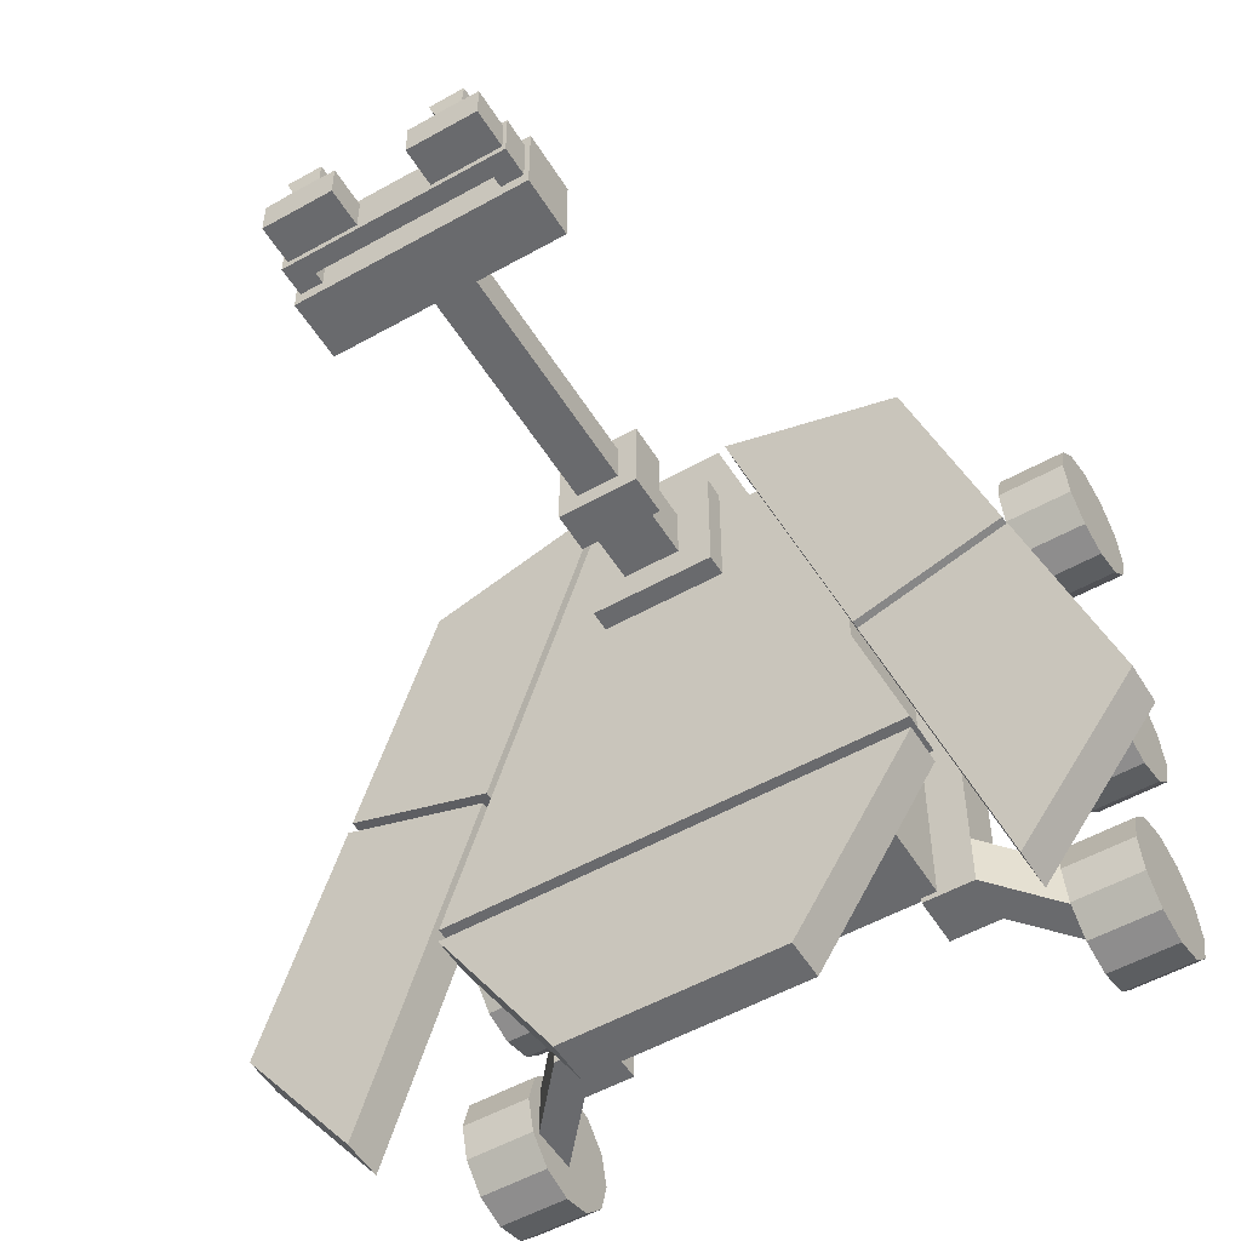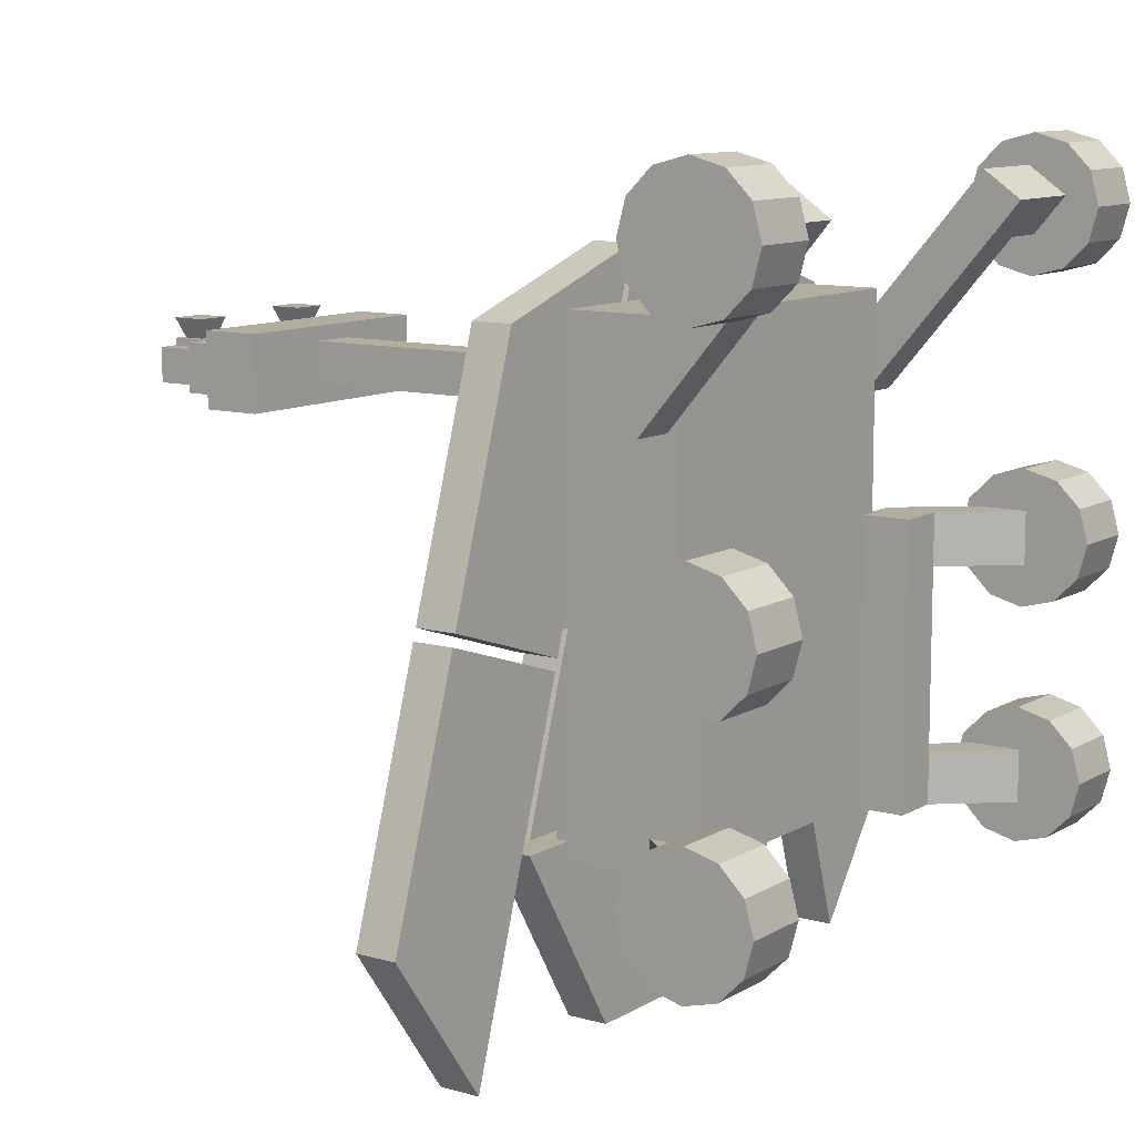
<metadata>
{"format":"obj","ext":"obj","renderer":"f3d","projection":"perspective","resolution":1024,"background":"white","views":[{"elev":-53.1,"azim":-149.0,"up":"+Z"},{"elev":10.5,"azim":-54.9,"up":"+Z"}]}
</metadata>
<code>
v -0.7303 1.081 -0.632
v -0.2016 1.081 1.003
v -0.7303 0.9461 -0.632
v -0.2016 0.9461 1.003
v -0.3689 1.081 0.2941
v -0.6452 1.081 -0.5772
v 0.7317 1.081 -0.632
v 0.2042 1.081 1.003
v 0.7317 0.9461 -0.632
v 0.2042 0.9461 1.003
v 0.3712 1.081 0.2941
v 0.6468 1.081 -0.5772
v 0.8458 0.4018 1.208
v 0.8458 0.323 1.287
v 1.07 0.323 1.287
v 1.07 0.4018 1.208
v 0.8458 0.2153 1.315
v 1.07 0.2153 1.315
v 0.8458 0.1077 1.287
v 1.07 0.1077 1.287
v 0.8458 0.02885 1.208
v 1.07 0.02885 1.208
v 0.8458 0 1.1
v 1.07 0 1.1
v 0.8458 0.02885 0.9924
v 1.07 0.02885 0.9924
v 0.8458 0.1077 0.9136
v 1.07 0.1077 0.9136
v 0.8458 0.2153 0.8848
v 1.07 0.2153 0.8848
v 0.8458 0.323 0.9136
v 1.07 0.323 0.9136
v 0.8458 0.4018 0.9924
v 1.07 0.4018 0.9924
v 0.8458 0.4306 1.1
v 1.07 0.4306 1.1
v 1.07 0.2153 1.1
v 0.8458 0.4018 0.1896
v 0.8458 0.323 0.2684
v 1.07 0.323 0.2684
v 1.07 0.4018 0.1896
v 0.8458 0.2153 0.2972
v 1.07 0.2153 0.2972
v 0.8458 0.1077 0.2684
v 1.07 0.1077 0.2684
v 0.8458 0.02885 0.1896
v 1.07 0.02885 0.1896
v 0.8458 0 0.08191
v 1.07 0 0.08191
v 0.8458 0.02885 -0.02575
v 1.07 0.02885 -0.02575
v 0.8458 0.1077 -0.1046
v 1.07 0.1077 -0.1046
v 0.8458 0.2153 -0.1334
v 1.07 0.2153 -0.1334
v 0.8458 0.323 -0.1046
v 1.07 0.323 -0.1046
v 0.8458 0.4018 -0.02575
v 1.07 0.4018 -0.02575
v 0.8458 0.4306 0.08191
v 1.07 0.4306 0.08191
v 1.07 0.2153 0.08191
v 0.8458 0.4018 -0.5577
v 0.8458 0.323 -0.4789
v 1.07 0.323 -0.4789
v 1.07 0.4018 -0.5577
v 0.8458 0.2153 -0.45
v 1.07 0.2153 -0.45
v 0.8458 0.1077 -0.4789
v 1.07 0.1077 -0.4789
v 0.8458 0.02885 -0.5577
v 1.07 0.02885 -0.5577
v 0.8458 0 -0.6654
v 1.07 0 -0.6654
v 0.8458 0.02885 -0.773
v 1.07 0.02885 -0.773
v 0.8458 0.1077 -0.8519
v 1.07 0.1077 -0.8519
v 0.8458 0.2153 -0.8807
v 1.07 0.2153 -0.8807
v 0.8458 0.323 -0.8519
v 1.07 0.323 -0.8519
v 0.8458 0.4018 -0.773
v 1.07 0.4018 -0.773
v 0.8458 0.4306 -0.6654
v 1.07 0.4306 -0.6654
v 1.07 0.2153 -0.6654
v -0.8428 0.4018 -0.5577
v -0.8428 0.323 -0.4789
v -1.067 0.323 -0.4789
v -1.067 0.4018 -0.5577
v -0.8428 0.2153 -0.45
v -1.067 0.2153 -0.45
v -0.8428 0.1077 -0.4789
v -1.067 0.1077 -0.4789
v -0.8428 0.02885 -0.5577
v -1.067 0.02885 -0.5577
v -0.8428 0 -0.6654
v -1.067 0 -0.6654
v -0.8428 0.02885 -0.773
v -1.067 0.02885 -0.773
v -0.8428 0.1077 -0.8519
v -1.067 0.1077 -0.8519
v -0.8428 0.2153 -0.8807
v -1.067 0.2153 -0.8807
v -0.8428 0.323 -0.8519
v -1.067 0.323 -0.8519
v -0.8428 0.4018 -0.773
v -1.067 0.4018 -0.773
v -0.8428 0.4306 -0.6654
v -1.067 0.4306 -0.6654
v -1.067 0.2153 -0.6654
v -0.8428 0.4018 0.1896
v -0.8428 0.323 0.2684
v -1.067 0.323 0.2684
v -1.067 0.4018 0.1896
v -0.8428 0.2153 0.2972
v -1.067 0.2153 0.2972
v -0.8428 0.1077 0.2684
v -1.067 0.1077 0.2684
v -0.8428 0.02885 0.1896
v -1.067 0.02885 0.1896
v -0.8428 0 0.08191
v -1.067 0 0.08191
v -0.8428 0.02885 -0.02575
v -1.067 0.02885 -0.02575
v -0.8428 0.1077 -0.1046
v -1.067 0.1077 -0.1046
v -0.8428 0.2153 -0.1334
v -1.067 0.2153 -0.1334
v -0.8428 0.323 -0.1046
v -1.067 0.323 -0.1046
v -0.8428 0.4018 -0.02575
v -1.067 0.4018 -0.02575
v -0.8428 0.4306 0.08191
v -1.067 0.4306 0.08191
v -1.067 0.2153 0.08191
v -0.8428 0.4018 1.208
v -0.8428 0.323 1.287
v -1.067 0.323 1.287
v -1.067 0.4018 1.208
v -0.8428 0.2153 1.315
v -1.067 0.2153 1.315
v -0.8428 0.1077 1.287
v -1.067 0.1077 1.287
v -0.8428 0.02885 1.208
v -1.067 0.02885 1.208
v -0.8428 0 1.1
v -1.067 0 1.1
v -0.8428 0.02885 0.9924
v -1.067 0.02885 0.9924
v -0.8428 0.1077 0.9136
v -1.067 0.1077 0.9136
v -0.8428 0.2153 0.8848
v -1.067 0.2153 0.8848
v -0.8428 0.323 0.9136
v -1.067 0.323 0.9136
v -0.8428 0.4018 0.9924
v -1.067 0.4018 0.9924
v -0.8428 0.4306 1.1
v -1.067 0.4306 1.1
v -1.067 0.2153 1.1
v -0.7303 0.9461 -0.6774
v -0.3471 0.9461 -1.284
v -0.7303 1.081 -0.6774
v -0.3471 1.081 -1.284
v -0.6354 1.081 -0.7246
v -0.3108 1.081 -1.237
v 0.7317 0.9461 -0.6774
v 0.3494 0.9461 -1.284
v 0.7317 1.081 -0.6774
v 0.3494 1.081 -1.284
v 0.637 1.081 -0.7246
v 0.3132 1.081 -1.237
v -0.2243 0.9461 1.019
v -0.8082 0.9461 0.8344
v -0.2243 1.081 1.019
v -0.8082 1.081 0.8344
v -0.5944 1.081 -0.1298
v -1.07 1.081 0.02254
v -0.5944 0.9461 -0.1298
v -1.07 0.9461 0.02254
v -0.294 1.081 0.9383
v -0.7817 1.081 0.7816
v -1.015 1.081 0.05785
v -0.6184 1.081 -0.06918
v -0.9762 0.9461 -1.315
v -1.343 0.9461 -0.8256
v -0.9762 1.081 -1.315
v -1.343 1.081 -0.8256
v -0.6061 1.081 -0.1662
v -1.081 1.081 -0.01383
v -0.6061 0.9461 -0.1662
v -1.081 0.9461 -0.01383
v -0.9855 1.081 -1.209
v -1.29 1.081 -0.7982
v -1.057 1.081 -0.07445
v -0.661 1.081 -0.2015
v 0.2269 0.9461 1.019
v 0.8094 0.9461 0.8344
v 0.2269 1.081 1.019
v 0.8094 1.081 0.8344
v 0.5961 1.081 -0.1298
v 1.07 1.081 0.02254
v 0.5961 0.9461 -0.1298
v 1.07 0.9461 0.02254
v 0.2964 1.081 0.9383
v 0.7829 1.081 0.7816
v 1.015 1.081 0.05785
v 0.6201 1.081 -0.06918
v 0.977 0.9461 -1.315
v 1.343 0.9461 -0.8256
v 0.977 1.081 -1.315
v 1.343 1.081 -0.8256
v 0.6078 1.081 -0.1662
v 1.082 1.081 -0.01383
v 0.6078 0.9461 -0.1662
v 1.082 0.9461 -0.01383
v 0.9863 1.081 -1.209
v 1.291 1.081 -0.7982
v 1.058 1.081 -0.07445
v 0.6626 1.081 -0.2015
v 0.5489 0.1072 1.131
v 0.6993 0.1072 1.131
v 0.5489 0.2303 1.218
v 0.6993 0.2303 1.218
v 0.5489 0.7355 0.6184
v 0.6993 0.7355 0.6184
v 0.5489 0.6124 0.5319
v 0.6993 0.6124 0.5319
v 0.6993 0.3309 1.098
v 0.5489 0.3309 1.098
v 0.5489 0.2079 1.011
v 0.6993 0.2079 1.011
v 0.851 0.2079 1.011
v 0.851 0.1072 1.131
v 0.851 0.3309 1.098
v 0.851 0.2303 1.218
v 0.4986 0.4245 -0.000893
v 0.6614 0.4245 -0.000893
v 0.4986 0.5873 -0.000893
v 0.6614 0.5873 -0.000893
v 0.4986 0.5873 -0.585
v 0.6614 0.5873 -0.585
v 0.4986 0.4245 -0.585
v 0.6614 0.4245 -0.585
v 0.4986 0.4245 0.1673
v 0.6614 0.4245 0.1673
v 0.6614 0.5873 0.1673
v 0.4986 0.5873 0.1673
v 0.4986 0.5873 -0.7533
v 0.6614 0.5873 -0.7533
v 0.6614 0.4245 -0.7533
v 0.4986 0.4245 -0.7533
v 0.8766 0.1716 -0.000893
v 0.8766 0.3345 -0.000893
v 0.8766 0.3345 0.1673
v 0.8766 0.1716 0.1673
v 0.8766 0.3345 -0.585
v 0.8766 0.1716 -0.585
v 0.8766 0.1716 -0.7533
v 0.8766 0.3345 -0.7533
v -0.5432 0.5766 0.853
v 0.5463 0.5766 0.853
v -0.5432 0.9876 0.853
v 0.5463 0.9876 0.853
v -0.5432 0.9876 -0.7345
v 0.5463 0.9876 -0.7345
v -0.5432 0.5766 -0.7345
v 0.5463 0.5766 -0.7345
v -0.5458 0.1072 1.131
v -0.6963 0.1072 1.131
v -0.5458 0.2303 1.218
v -0.6963 0.2303 1.218
v -0.5458 0.7355 0.6184
v -0.6963 0.7355 0.6184
v -0.5458 0.6124 0.5319
v -0.6963 0.6124 0.5319
v -0.6963 0.3309 1.098
v -0.5458 0.3309 1.098
v -0.5458 0.2079 1.011
v -0.6963 0.2079 1.011
v -0.8479 0.2079 1.011
v -0.8479 0.1072 1.131
v -0.8479 0.3309 1.098
v -0.8479 0.2303 1.218
v -0.4955 0.4245 -0.000893
v -0.6583 0.4245 -0.000893
v -0.4955 0.5873 -0.000893
v -0.6583 0.5873 -0.000893
v -0.4955 0.5873 -0.585
v -0.6583 0.5873 -0.585
v -0.4955 0.4245 -0.585
v -0.6583 0.4245 -0.585
v -0.4955 0.4245 0.1673
v -0.6583 0.4245 0.1673
v -0.6583 0.5873 0.1673
v -0.4955 0.5873 0.1673
v -0.4955 0.5873 -0.7533
v -0.6583 0.5873 -0.7533
v -0.6583 0.4245 -0.7533
v -0.4955 0.4245 -0.7533
v -0.8735 0.1716 -0.000893
v -0.8735 0.3345 -0.000893
v -0.8735 0.3345 0.1673
v -0.8735 0.1716 0.1673
v -0.8735 0.3345 -0.585
v -0.8735 0.1716 -0.585
v -0.8735 0.1716 -0.7533
v -0.8735 0.3345 -0.7533
v 0.1181 2.529 0.6249
v 0.3479 2.529 0.6249
v 0.1181 2.659 0.6249
v 0.3479 2.659 0.6249
v 0.1181 2.659 0.5113
v 0.3479 2.659 0.5113
v 0.1181 2.529 0.5113
v 0.3479 2.529 0.5113
v 0.1767 2.538 0.6249
v 0.2894 2.538 0.6249
v 0.2894 2.649 0.6249
v 0.1767 2.649 0.6249
v 0.1767 2.538 0.6498
v 0.2894 2.538 0.6498
v 0.2894 2.649 0.6498
v 0.1767 2.649 0.6498
v 0.1995 2.561 0.6498
v 0.2665 2.561 0.6498
v 0.2665 2.626 0.6498
v 0.1995 2.626 0.6498
v 0.1758 2.537 0.7148
v 0.2902 2.537 0.7148
v 0.2902 2.65 0.7148
v 0.1758 2.65 0.7148
v 0.186 2.547 0.7148
v 0.28 2.547 0.7148
v 0.28 2.64 0.7148
v 0.186 2.64 0.7148
v -0.352 2.529 0.6249
v -0.1222 2.529 0.6249
v -0.352 2.659 0.6249
v -0.1222 2.659 0.6249
v -0.352 2.659 0.5113
v -0.1222 2.659 0.5113
v -0.352 2.529 0.5113
v -0.1222 2.529 0.5113
v -0.2935 2.538 0.6249
v -0.1808 2.538 0.6249
v -0.1808 2.649 0.6249
v -0.2935 2.649 0.6249
v -0.2935 2.538 0.6498
v -0.1808 2.538 0.6498
v -0.1808 2.649 0.6498
v -0.2935 2.649 0.6498
v -0.2706 2.561 0.6498
v -0.2036 2.561 0.6498
v -0.2036 2.626 0.6498
v -0.2706 2.626 0.6498
v -0.2943 2.537 0.7148
v -0.1799 2.537 0.7148
v -0.1799 2.65 0.7148
v -0.2943 2.65 0.7148
v -0.2841 2.547 0.7148
v -0.1901 2.547 0.7148
v -0.1901 2.64 0.7148
v -0.2841 2.64 0.7148
v -0.08997 1.149 0.6672
v 0.09304 1.149 0.6672
v -0.08997 1.324 0.6672
v 0.09304 1.324 0.6672
v -0.08997 1.324 0.4842
v 0.09304 1.324 0.4842
v -0.08997 1.149 0.4842
v 0.09304 1.149 0.4842
v -0.1296 1.324 0.7068
v 0.1327 1.324 0.7068
v 0.1327 1.324 0.4446
v -0.1296 1.324 0.4446
v -0.1296 1.456 0.7068
v 0.1327 1.456 0.7068
v 0.1327 1.456 0.4446
v -0.1296 1.456 0.4446
v -0.06702 1.456 0.6443
v 0.0701 1.456 0.6443
v 0.0701 1.456 0.5071
v -0.06702 1.456 0.5071
v -0.06702 2.276 0.6443
v 0.0701 2.276 0.6443
v 0.0701 2.276 0.5071
v -0.06702 2.276 0.5071
v -0.1969 1.149 0.3773
v 0.1999 1.149 0.3773
v 0.1999 1.149 0.7741
v -0.1969 1.149 0.7741
v -0.1969 1.081 0.3773
v 0.1999 1.081 0.3773
v 0.1999 1.081 0.7741
v -0.1969 1.081 0.7741
v -0.38 2.246 0.6924
v 0.383 2.246 0.6924
v -0.38 2.442 0.6924
v 0.383 2.442 0.6924
v -0.38 2.442 0.4438
v 0.383 2.442 0.4438
v -0.38 2.246 0.4438
v 0.383 2.246 0.4438
v -0.3638 2.477 0.6482
v 0.3668 2.477 0.6482
v -0.3638 2.534 0.6482
v 0.3668 2.534 0.6482
v -0.3638 2.534 0.4881
v 0.3668 2.534 0.4881
v -0.3638 2.477 0.4881
v 0.3668 2.477 0.4881
v 0.2926 2.534 0.4881
v 0.2926 2.477 0.4881
v 0.2926 2.477 0.6482
v 0.2926 2.534 0.6482
v -0.2895 2.534 0.4881
v -0.2895 2.477 0.4881
v -0.2895 2.477 0.6482
v -0.2895 2.534 0.6482
v -0.3638 2.442 0.4881
v -0.2895 2.442 0.4881
v -0.2895 2.442 0.6482
v -0.3638 2.442 0.6482
v 0.2926 2.442 0.4881
v 0.2926 2.442 0.6482
v 0.3668 2.442 0.4881
v 0.3668 2.442 0.6482
f 1 3 4 2
f 2 5 6 1
f 1 6 12 7
f 3 1 7 9
f 4 3 9 10
f 2 4 10 8
f 5 2 8 11
f 6 5 11 12
f 7 8 10 9
f 8 7 12 11
f 13 14 15 16
f 14 17 18 15
f 17 19 20 18
f 19 21 22 20
f 21 23 24 22
f 23 25 26 24
f 25 27 28 26
f 27 29 30 28
f 29 31 32 30
f 31 33 34 32
f 33 35 36 34
f 35 13 16 36
f 16 15 37
f 15 18 37
f 18 20 37
f 20 22 37
f 22 24 37
f 24 26 37
f 26 28 37
f 28 30 37
f 30 32 37
f 32 34 37
f 34 36 37
f 36 16 37
f 14 13 17
f 17 13 19
f 19 13 21
f 21 13 23
f 23 13 25
f 25 13 27
f 27 13 29
f 29 13 31
f 31 13 33
f 33 13 35
f 38 39 40 41
f 39 42 43 40
f 42 44 45 43
f 44 46 47 45
f 46 48 49 47
f 48 50 51 49
f 50 52 53 51
f 52 54 55 53
f 54 56 57 55
f 56 58 59 57
f 58 60 61 59
f 60 38 41 61
f 41 40 62
f 40 43 62
f 43 45 62
f 45 47 62
f 47 49 62
f 49 51 62
f 51 53 62
f 53 55 62
f 55 57 62
f 57 59 62
f 59 61 62
f 61 41 62
f 39 38 42
f 42 38 44
f 44 38 46
f 46 38 48
f 48 38 50
f 50 38 52
f 52 38 54
f 54 38 56
f 56 38 58
f 58 38 60
f 63 64 65 66
f 64 67 68 65
f 67 69 70 68
f 69 71 72 70
f 71 73 74 72
f 73 75 76 74
f 75 77 78 76
f 77 79 80 78
f 79 81 82 80
f 81 83 84 82
f 83 85 86 84
f 85 63 66 86
f 66 65 87
f 65 68 87
f 68 70 87
f 70 72 87
f 72 74 87
f 74 76 87
f 76 78 87
f 78 80 87
f 80 82 87
f 82 84 87
f 84 86 87
f 86 66 87
f 64 63 67
f 67 63 69
f 69 63 71
f 71 63 73
f 73 63 75
f 75 63 77
f 77 63 79
f 79 63 81
f 81 63 83
f 83 63 85
f 88 91 90 89
f 89 90 93 92
f 92 93 95 94
f 94 95 97 96
f 96 97 99 98
f 98 99 101 100
f 100 101 103 102
f 102 103 105 104
f 104 105 107 106
f 106 107 109 108
f 108 109 111 110
f 110 111 91 88
f 91 112 90
f 90 112 93
f 93 112 95
f 95 112 97
f 97 112 99
f 99 112 101
f 101 112 103
f 103 112 105
f 105 112 107
f 107 112 109
f 109 112 111
f 111 112 91
f 89 92 88
f 92 94 88
f 94 96 88
f 96 98 88
f 98 100 88
f 100 102 88
f 102 104 88
f 104 106 88
f 106 108 88
f 108 110 88
f 113 116 115 114
f 114 115 118 117
f 117 118 120 119
f 119 120 122 121
f 121 122 124 123
f 123 124 126 125
f 125 126 128 127
f 127 128 130 129
f 129 130 132 131
f 131 132 134 133
f 133 134 136 135
f 135 136 116 113
f 116 137 115
f 115 137 118
f 118 137 120
f 120 137 122
f 122 137 124
f 124 137 126
f 126 137 128
f 128 137 130
f 130 137 132
f 132 137 134
f 134 137 136
f 136 137 116
f 114 117 113
f 117 119 113
f 119 121 113
f 121 123 113
f 123 125 113
f 125 127 113
f 127 129 113
f 129 131 113
f 131 133 113
f 133 135 113
f 138 141 140 139
f 139 140 143 142
f 142 143 145 144
f 144 145 147 146
f 146 147 149 148
f 148 149 151 150
f 150 151 153 152
f 152 153 155 154
f 154 155 157 156
f 156 157 159 158
f 158 159 161 160
f 160 161 141 138
f 141 162 140
f 140 162 143
f 143 162 145
f 145 162 147
f 147 162 149
f 149 162 151
f 151 162 153
f 153 162 155
f 155 162 157
f 157 162 159
f 159 162 161
f 161 162 141
f 139 142 138
f 142 144 138
f 144 146 138
f 146 148 138
f 148 150 138
f 150 152 138
f 152 154 138
f 154 156 138
f 156 158 138
f 158 160 138
f 163 165 166 164
f 165 167 168 166
f 163 164 170 169
f 165 163 169 171
f 167 165 171 173
f 168 167 173 174
f 166 168 174 172
f 164 166 172 170
f 169 170 172 171
f 171 172 174 173
f 175 177 178 176
f 183 186 185 184
f 179 181 182 180
f 181 175 176 182
f 176 178 180 182
f 181 179 177 175
f 177 183 184 178
f 178 184 185 180
f 180 185 186 179
f 179 186 183 177
f 187 188 190 189
f 195 196 197 198
f 191 192 194 193
f 193 194 188 187
f 188 194 192 190
f 193 187 189 191
f 189 190 196 195
f 190 192 197 196
f 192 191 198 197
f 191 189 195 198
f 199 200 202 201
f 207 208 209 210
f 203 204 206 205
f 205 206 200 199
f 200 206 204 202
f 205 199 201 203
f 201 202 208 207
f 202 204 209 208
f 204 203 210 209
f 203 201 207 210
f 211 213 214 212
f 219 222 221 220
f 215 217 218 216
f 217 211 212 218
f 212 214 216 218
f 217 215 213 211
f 213 219 220 214
f 214 220 221 216
f 216 221 222 215
f 215 222 219 213
f 223 224 226 225
f 225 226 231 232
f 227 228 230 229
f 233 234 224 223
f 236 235 237 238
f 233 223 225 232
f 232 231 228 227
f 229 233 232 227
f 229 230 234 233
f 231 234 230 228
f 224 234 235 236
f 234 231 237 235
f 231 226 238 237
f 226 224 236 238
f 247 248 249 250
f 241 242 244 243
f 251 252 253 254
f 245 246 240 239
f 240 246 244 242
f 245 239 241 243
f 239 240 248 247
f 255 256 257 258
f 242 241 250 249
f 241 239 247 250
f 243 244 252 251
f 259 260 261 262
f 246 245 254 253
f 245 243 251 254
f 240 242 256 255
f 242 249 257 256
f 249 248 258 257
f 248 240 255 258
f 244 246 260 259
f 246 253 261 260
f 253 252 262 261
f 252 244 259 262
f 263 264 266 265
f 265 266 268 267
f 267 268 270 269
f 269 270 264 263
f 264 270 268 266
f 269 263 265 267
f 271 273 274 272
f 273 280 279 274
f 275 277 278 276
f 281 271 272 282
f 284 286 285 283
f 281 280 273 271
f 280 275 276 279
f 277 275 280 281
f 277 281 282 278
f 279 276 278 282
f 272 284 283 282
f 282 283 285 279
f 279 285 286 274
f 274 286 284 272
f 295 298 297 296
f 289 291 292 290
f 299 302 301 300
f 293 287 288 294
f 288 290 292 294
f 293 291 289 287
f 287 295 296 288
f 303 306 305 304
f 290 297 298 289
f 289 298 295 287
f 291 299 300 292
f 307 310 309 308
f 294 301 302 293
f 293 302 299 291
f 288 303 304 290
f 290 304 305 297
f 297 305 306 296
f 296 306 303 288
f 292 307 308 294
f 294 308 309 301
f 301 309 310 300
f 300 310 307 292
f 335 336 337 338
f 313 314 316 315
f 315 316 318 317
f 317 318 312 311
f 312 318 316 314
f 317 311 313 315
f 311 312 320 319
f 312 314 321 320
f 314 313 322 321
f 313 311 319 322
f 319 320 324 323
f 320 321 325 324
f 321 322 326 325
f 322 319 323 326
f 323 324 328 327
f 324 325 329 328
f 325 326 330 329
f 326 323 327 330
f 327 328 332 331
f 328 329 333 332
f 329 330 334 333
f 330 327 331 334
f 331 332 336 335
f 332 333 337 336
f 333 334 338 337
f 334 331 335 338
f 363 364 365 366
f 341 342 344 343
f 343 344 346 345
f 345 346 340 339
f 340 346 344 342
f 345 339 341 343
f 339 340 348 347
f 340 342 349 348
f 342 341 350 349
f 341 339 347 350
f 347 348 352 351
f 348 349 353 352
f 349 350 354 353
f 350 347 351 354
f 351 352 356 355
f 352 353 357 356
f 353 354 358 357
f 354 351 355 358
f 355 356 360 359
f 356 357 361 360
f 357 358 362 361
f 358 355 359 362
f 359 360 364 363
f 360 361 365 364
f 361 362 366 365
f 362 359 363 366
f 367 368 370 369
f 387 388 389 390
f 371 372 374 373
f 368 374 372 370
f 373 367 369 371
f 369 370 376 375
f 370 372 377 376
f 372 371 378 377
f 371 369 375 378
f 375 376 380 379
f 376 377 381 380
f 377 378 382 381
f 378 375 379 382
f 379 380 384 383
f 380 381 385 384
f 381 382 386 385
f 382 379 383 386
f 383 384 388 387
f 384 385 389 388
f 385 386 390 389
f 386 383 387 390
f 373 374 392 391
f 374 368 393 392
f 368 367 394 393
f 367 373 391 394
f 391 392 396 395
f 392 393 397 396
f 393 394 398 397
f 394 391 395 398
f 399 400 402 401
f 401 402 404 403
f 403 404 406 405
f 405 406 400 399
f 400 406 404 402
f 405 399 401 403
f 407 421 422 409
f 409 422 419 411
f 411 419 420 413
f 408 414 412 410
f 413 407 409 411
f 415 412 414 416
f 418 417 408 410
f 415 418 410 412
f 419 415 416 420
f 421 420 416 417
f 422 421 417 418
f 419 422 418 415
f 413 420 424 423
f 420 421 425 424
f 421 407 426 425
f 407 413 423 426
f 417 416 427 428
f 416 414 429 427
f 414 408 430 429
f 408 417 428 430

</code>
